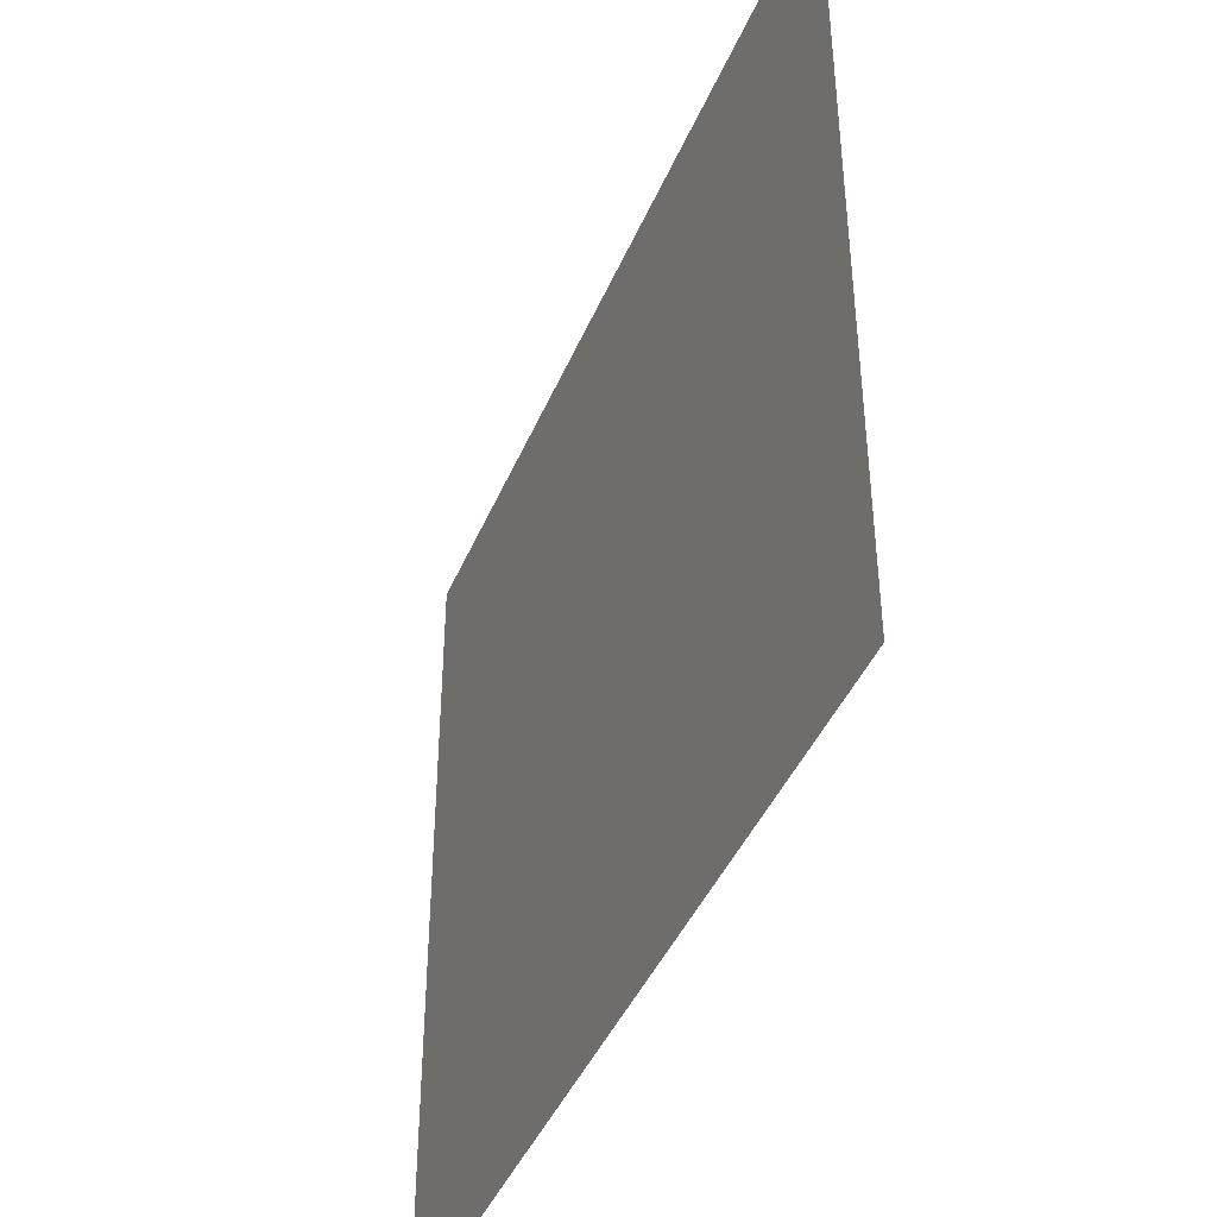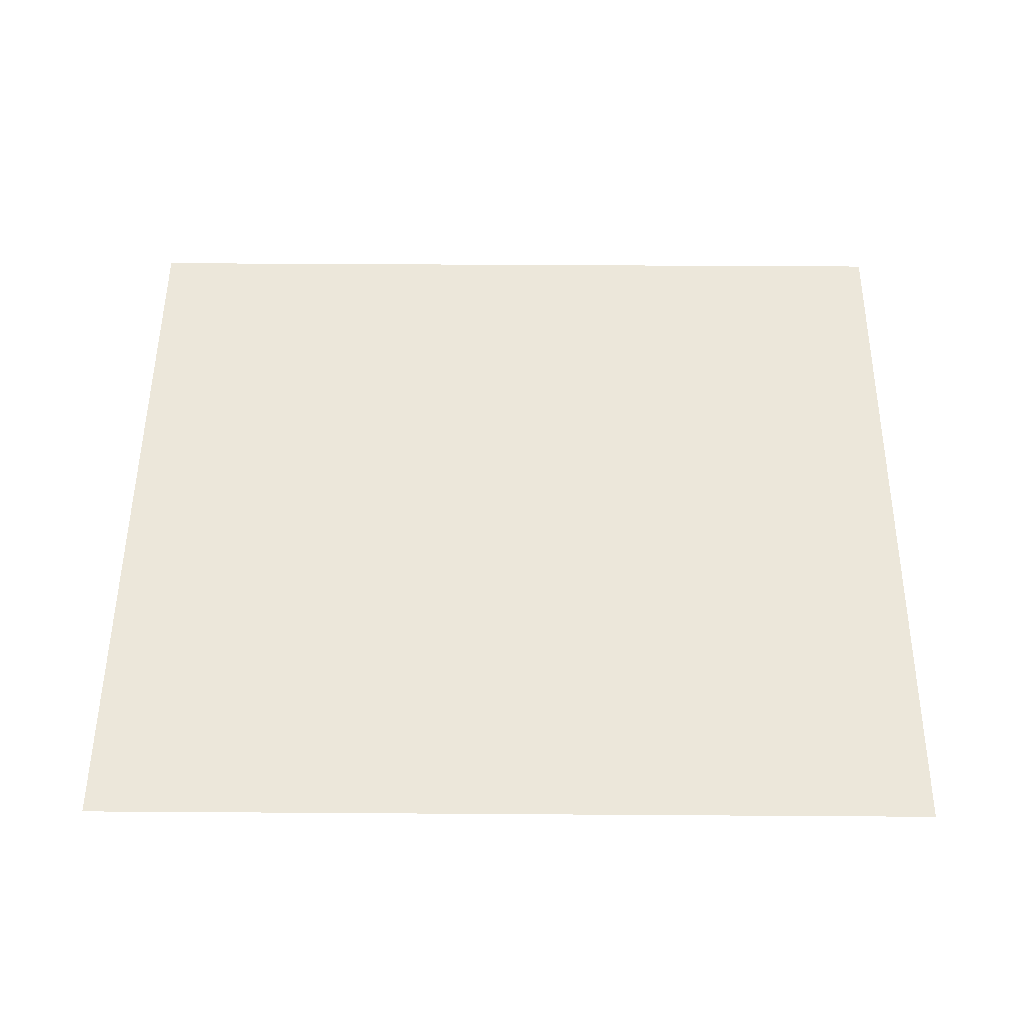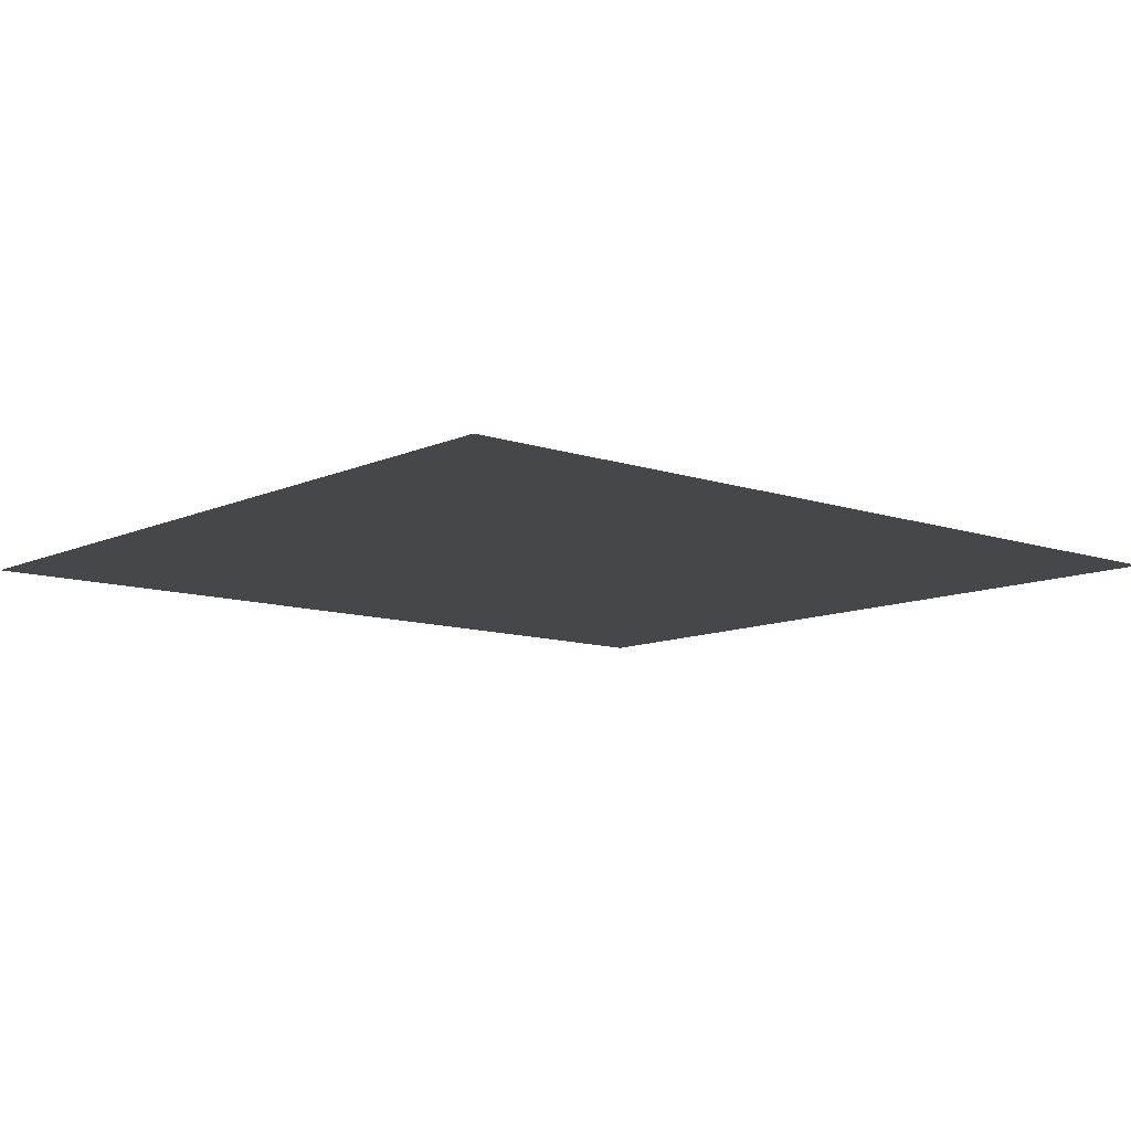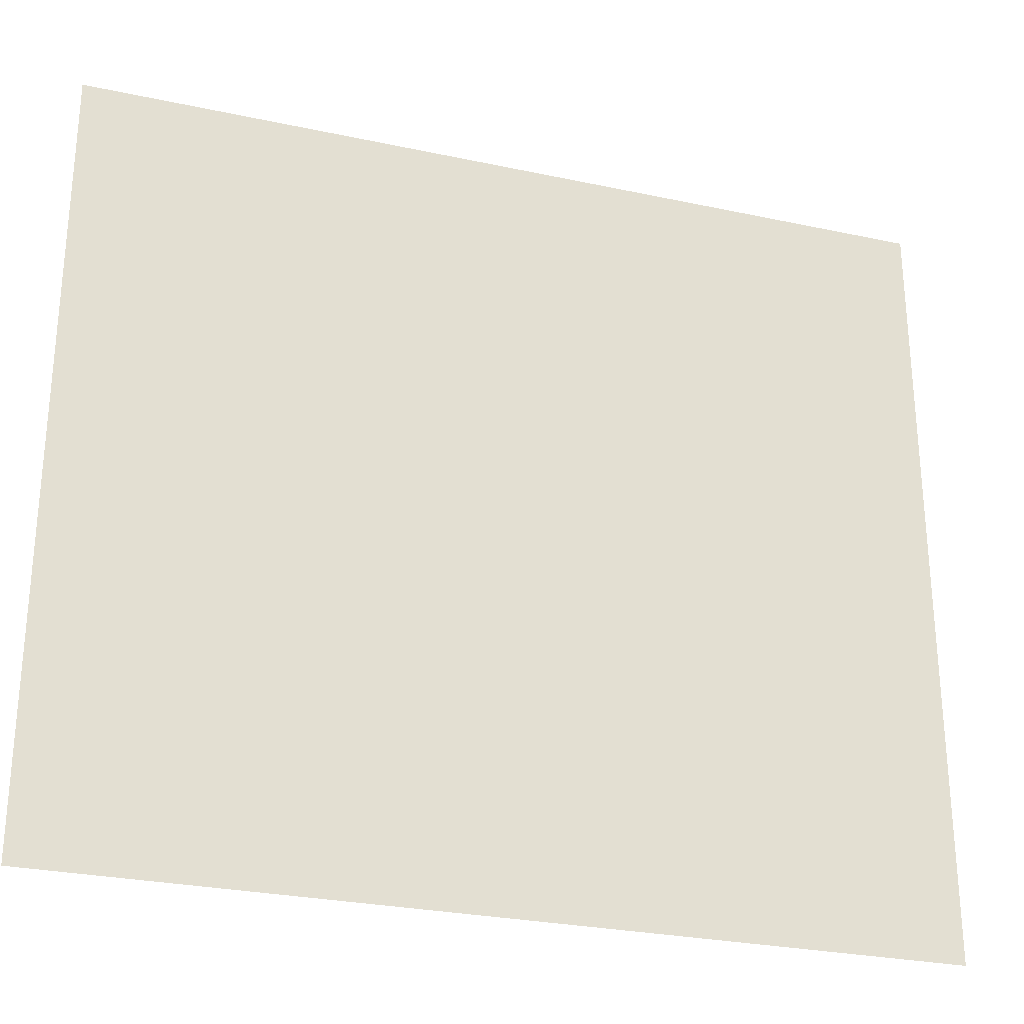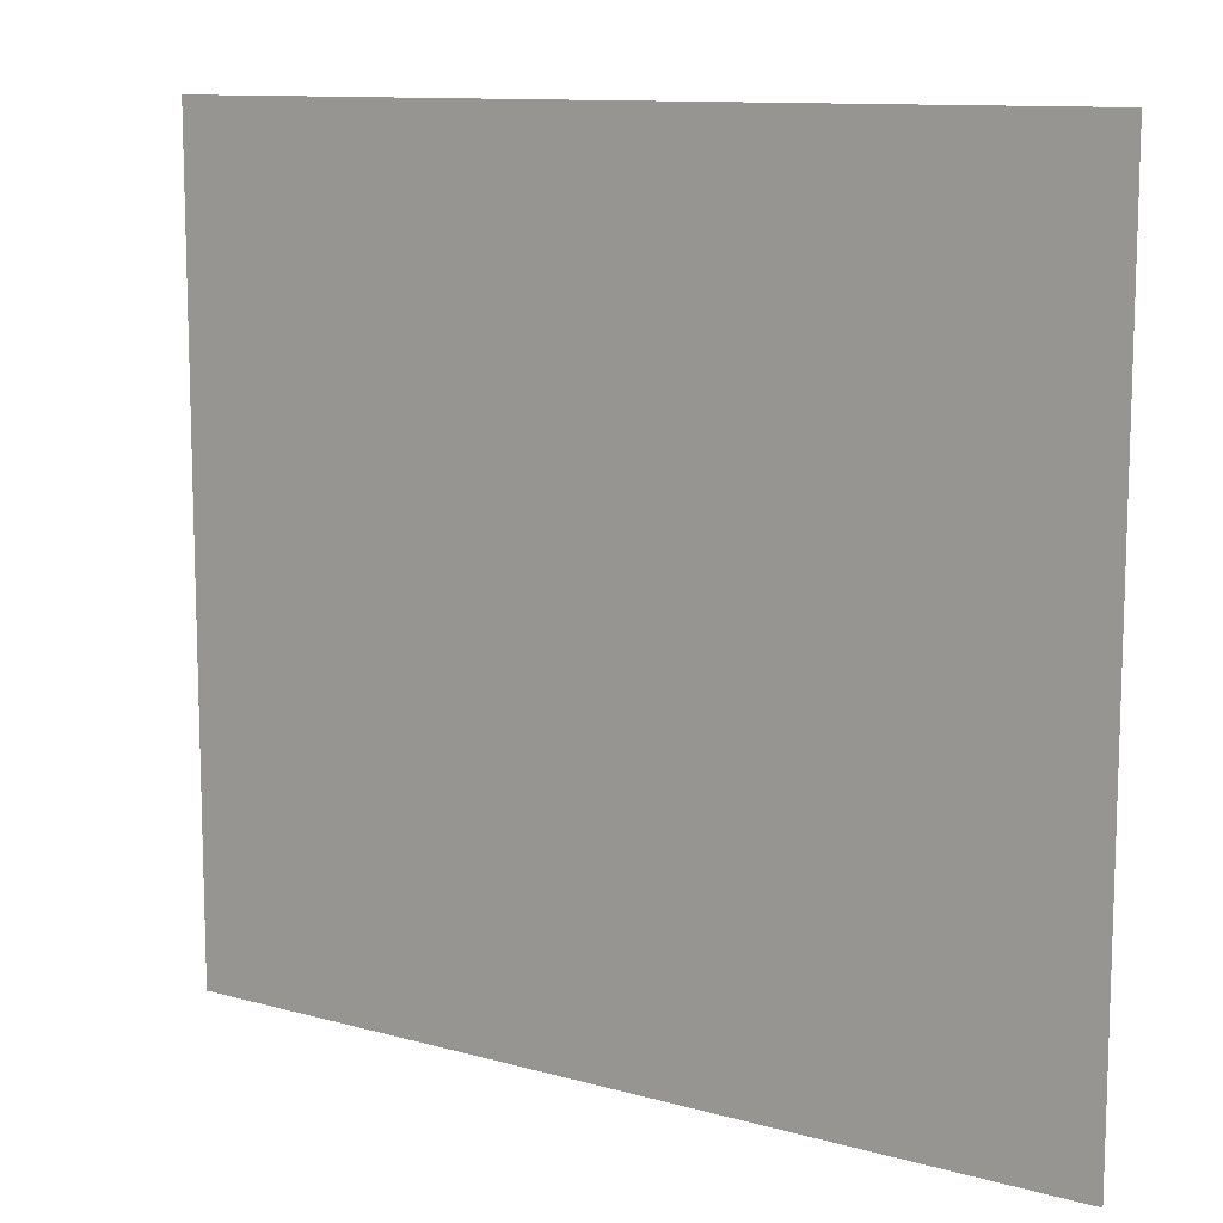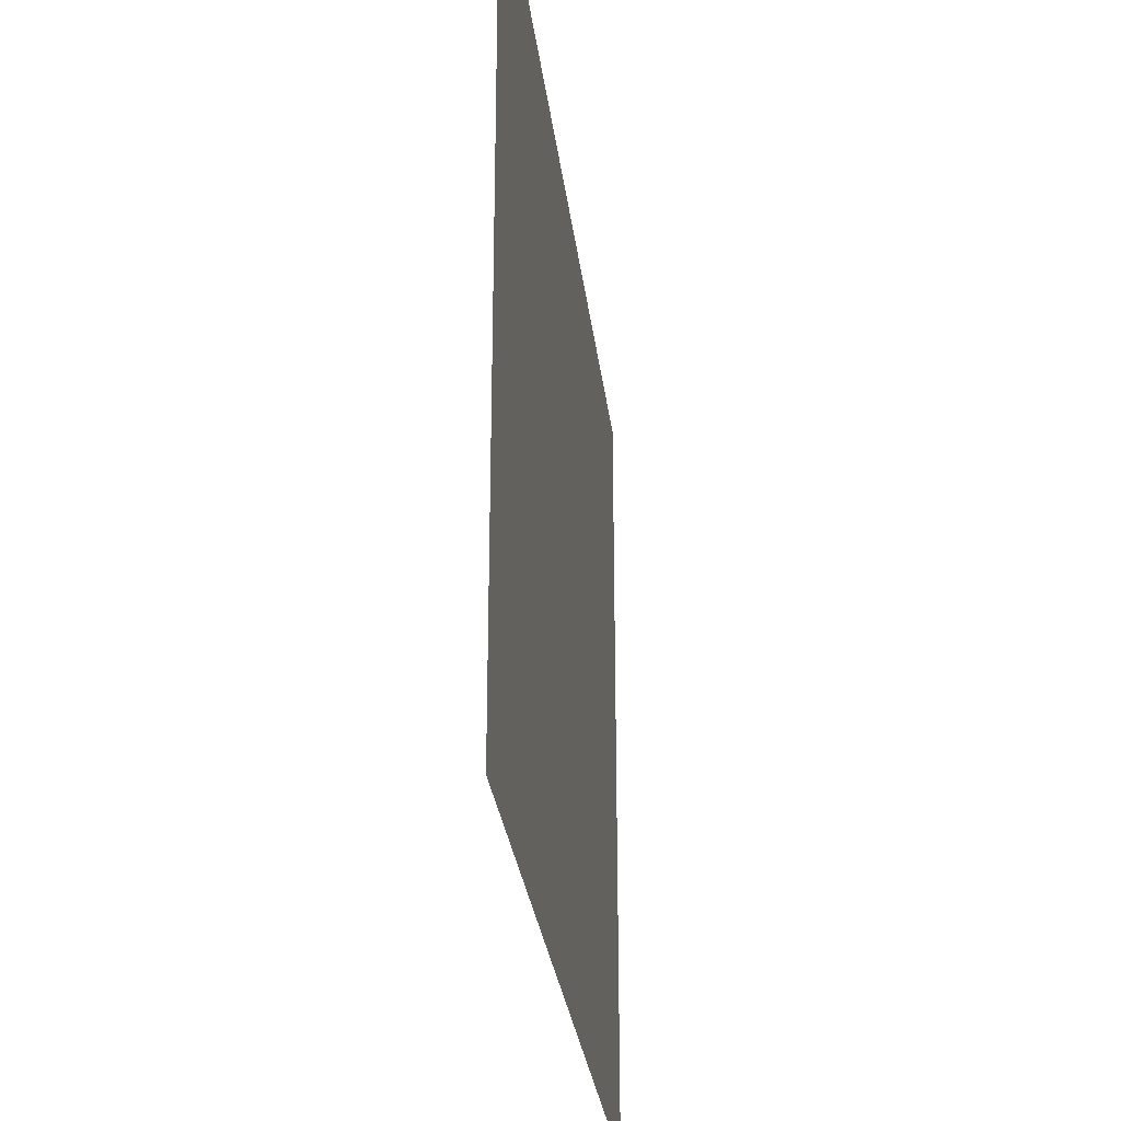
<metadata>
{"format":"obj","ext":"obj","renderer":"f3d","projection":"perspective","resolution":1024,"background":"white","views":[{"elev":-42.7,"azim":-111.8,"up":"+Y"},{"elev":51.7,"azim":-179.5,"up":"+Z"},{"elev":-10.2,"azim":-40.8,"up":"+Z"},{"elev":-28.0,"azim":162.0,"up":"+Y"},{"elev":11.2,"azim":34.4,"up":"+Y"},{"elev":-28.9,"azim":96.9,"up":"+Y"}]}
</metadata>
<code>
o FridgebodymeshFridgeB6_0_GeomSubset_5
v 0.002994 -0.001034 -0.8891
v 0.003005 -0.001034 -0.8891
v 0.002994 -0.001024 -0.8891
v 0.003005 -0.001024 -0.8891
f 2 3 1
f 2 4 3

</code>
